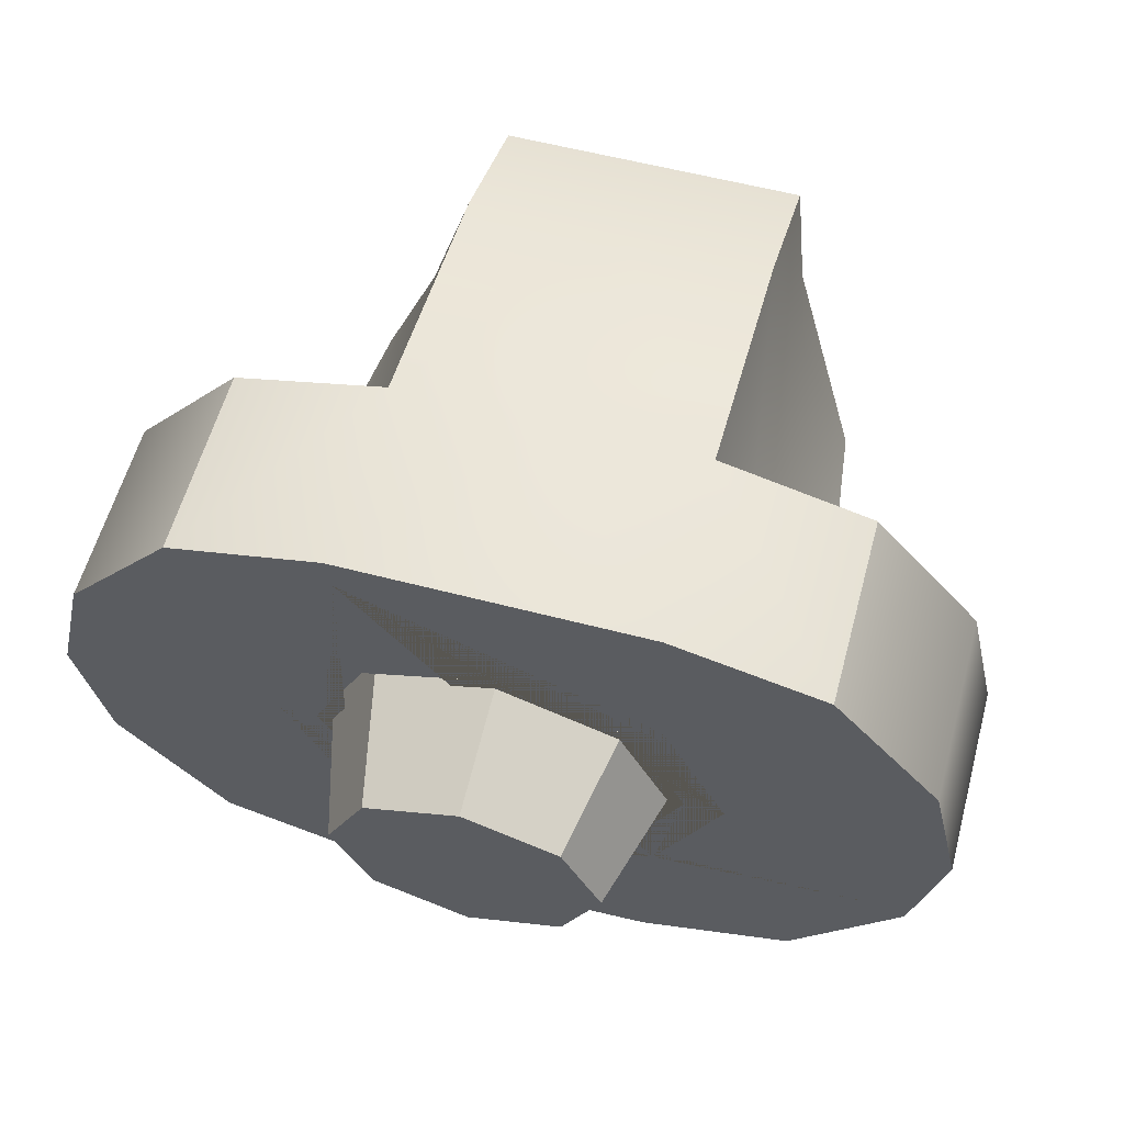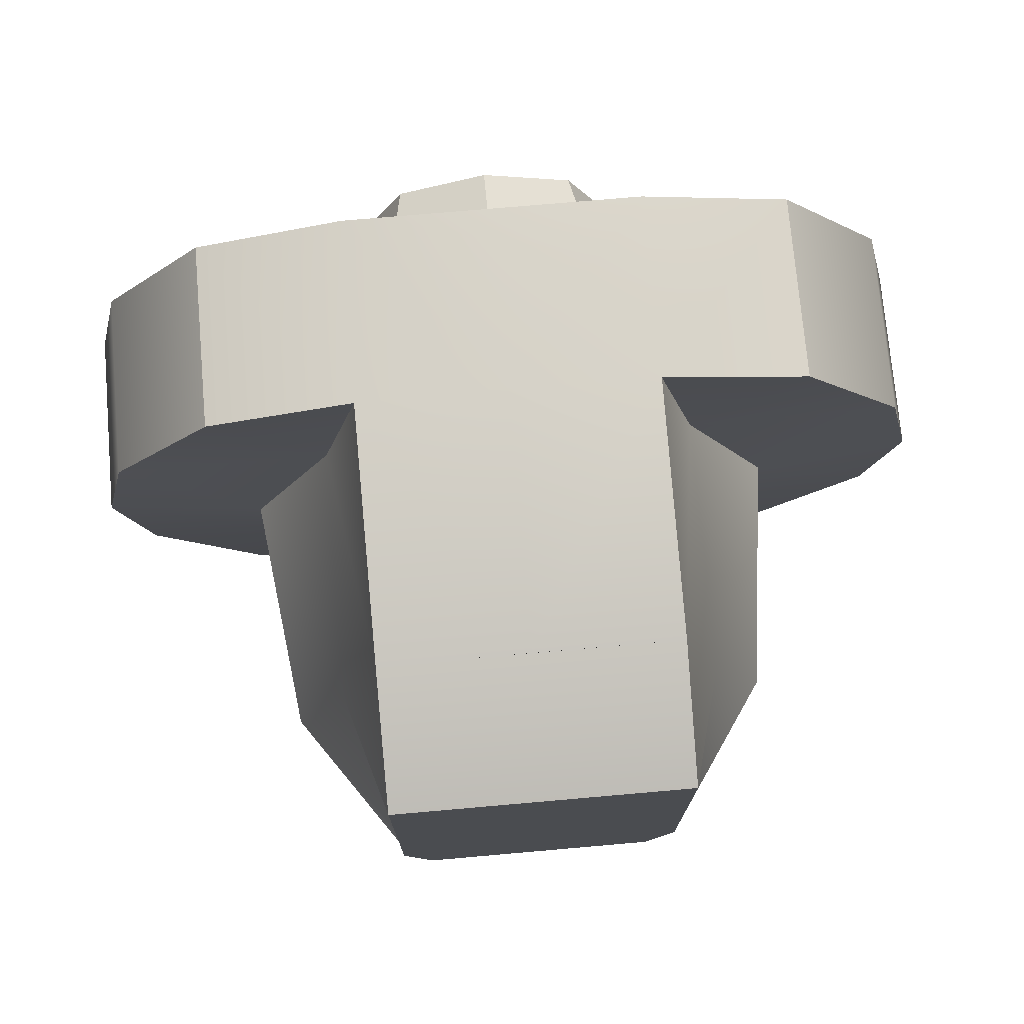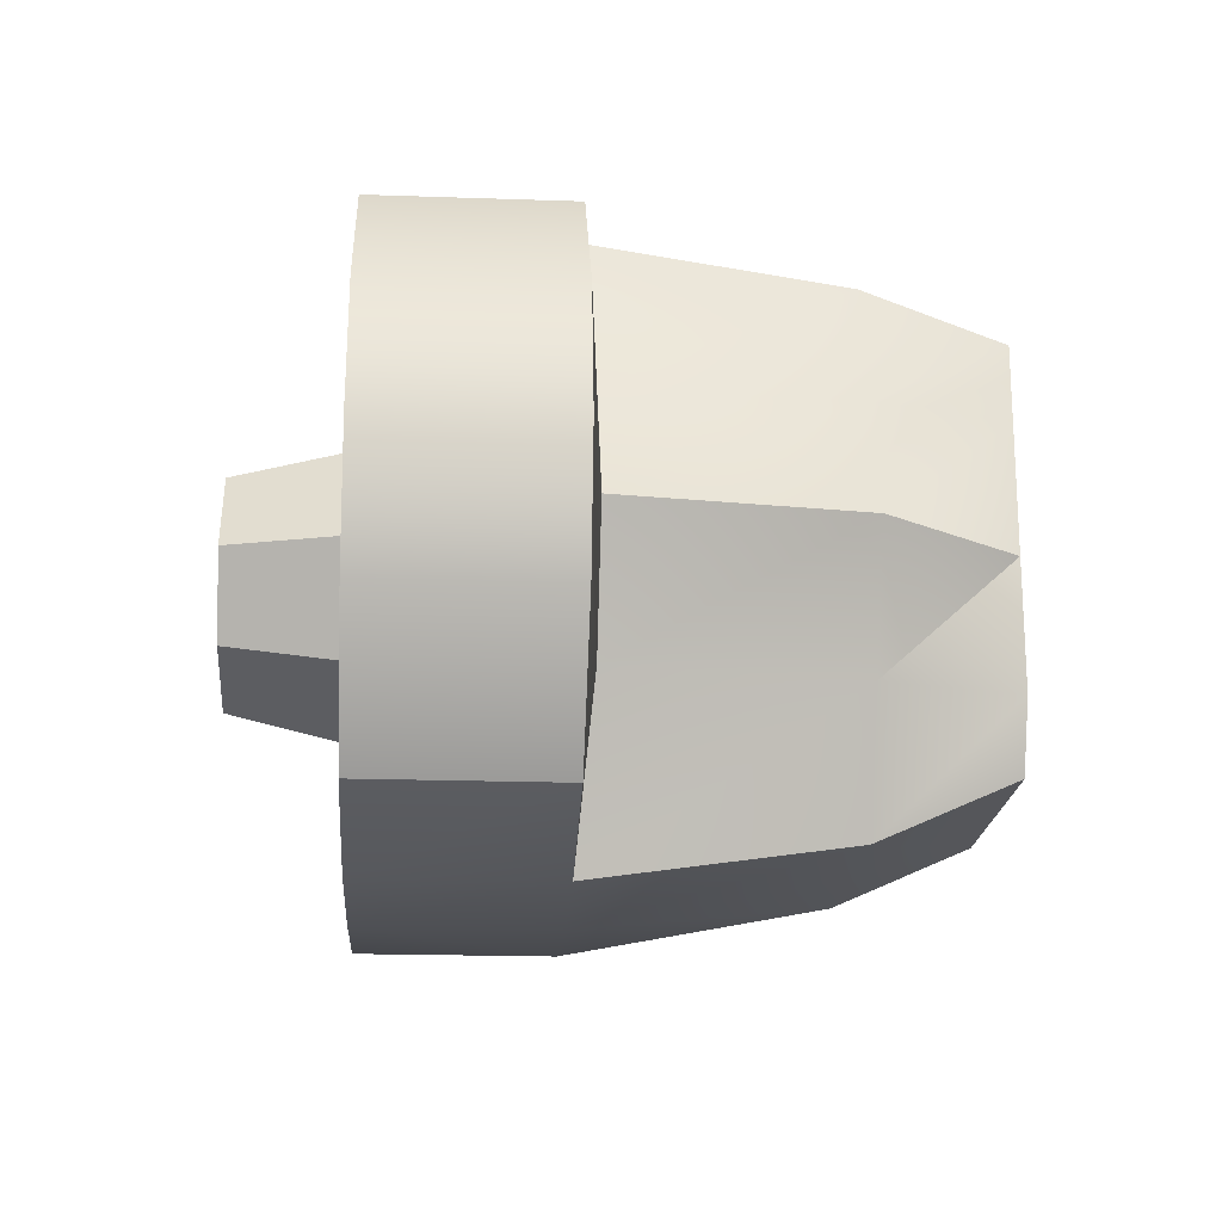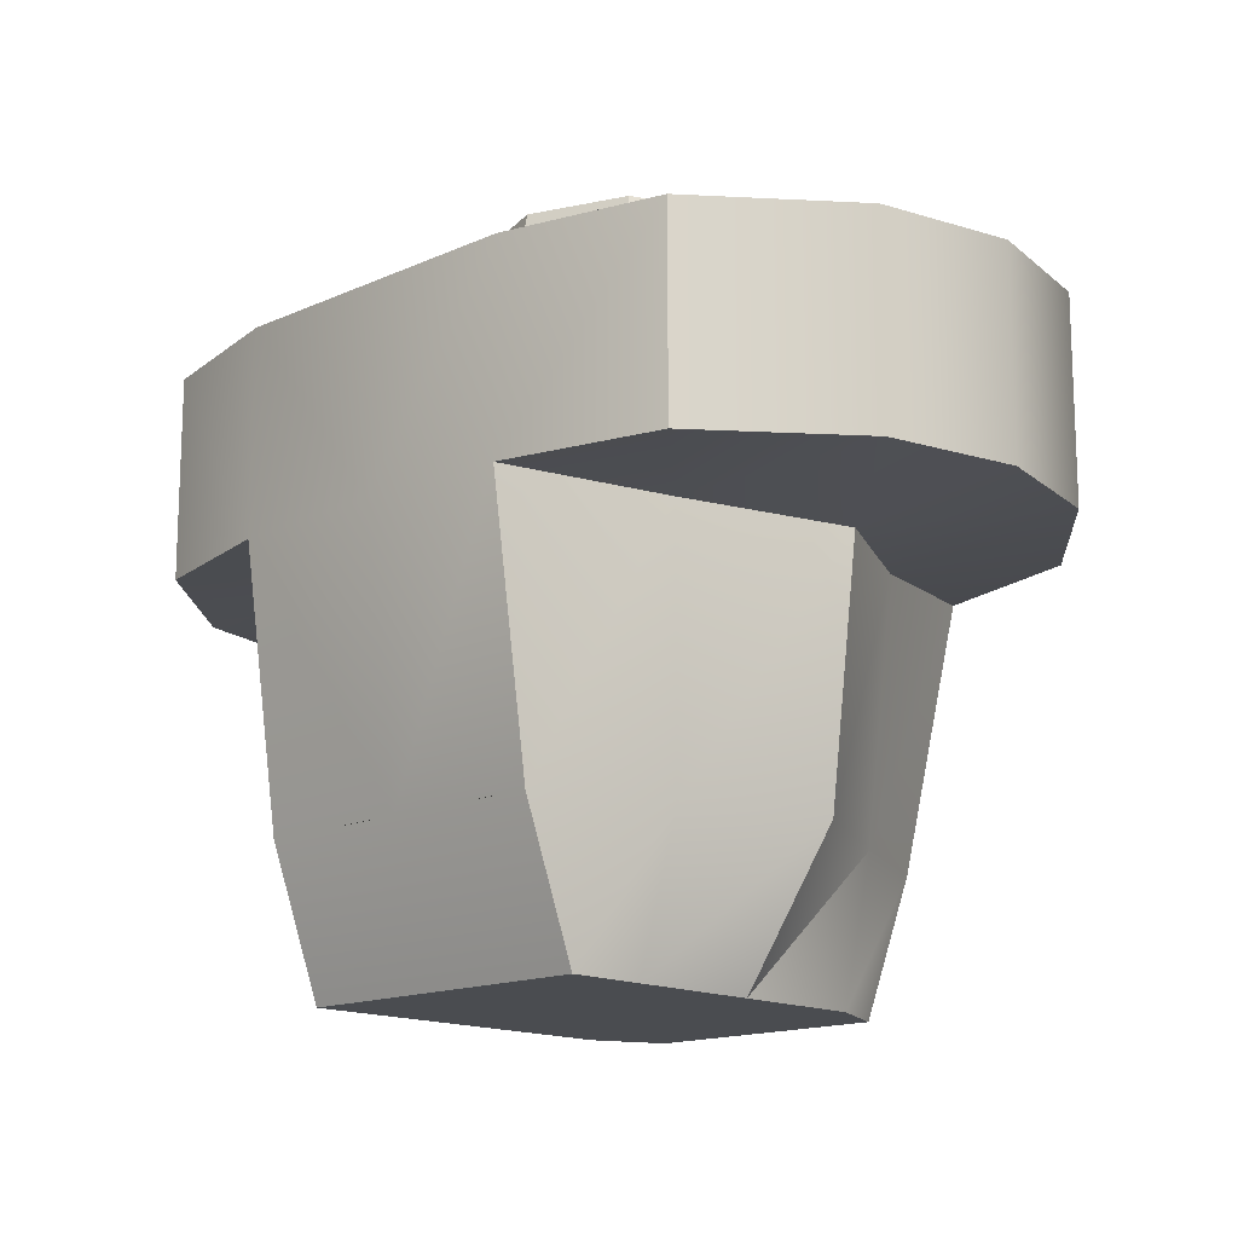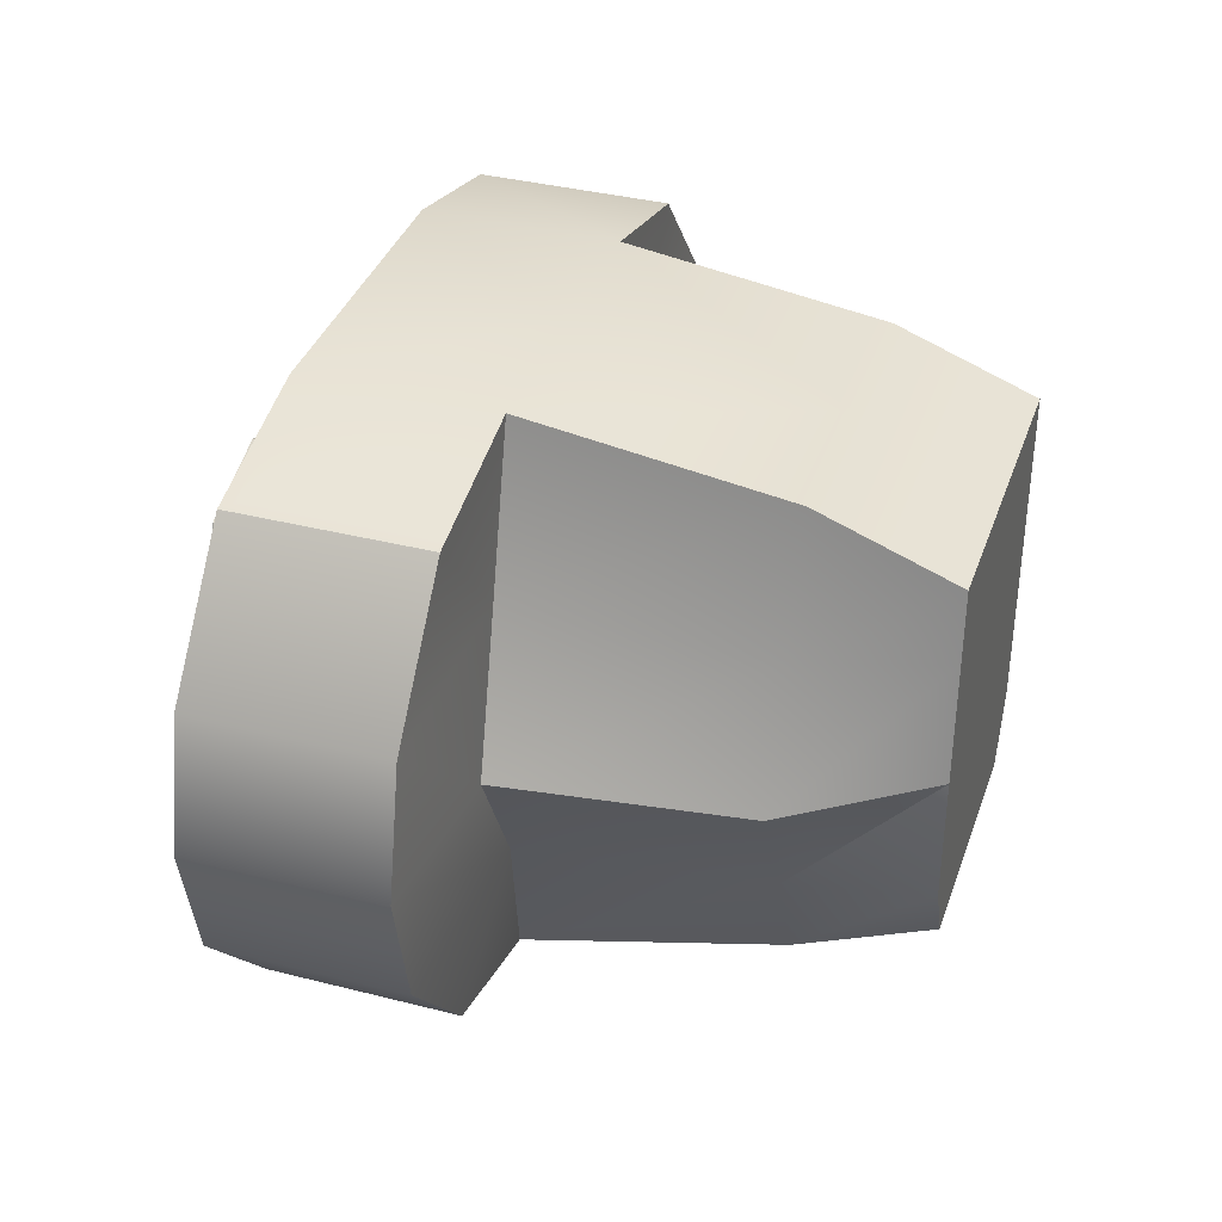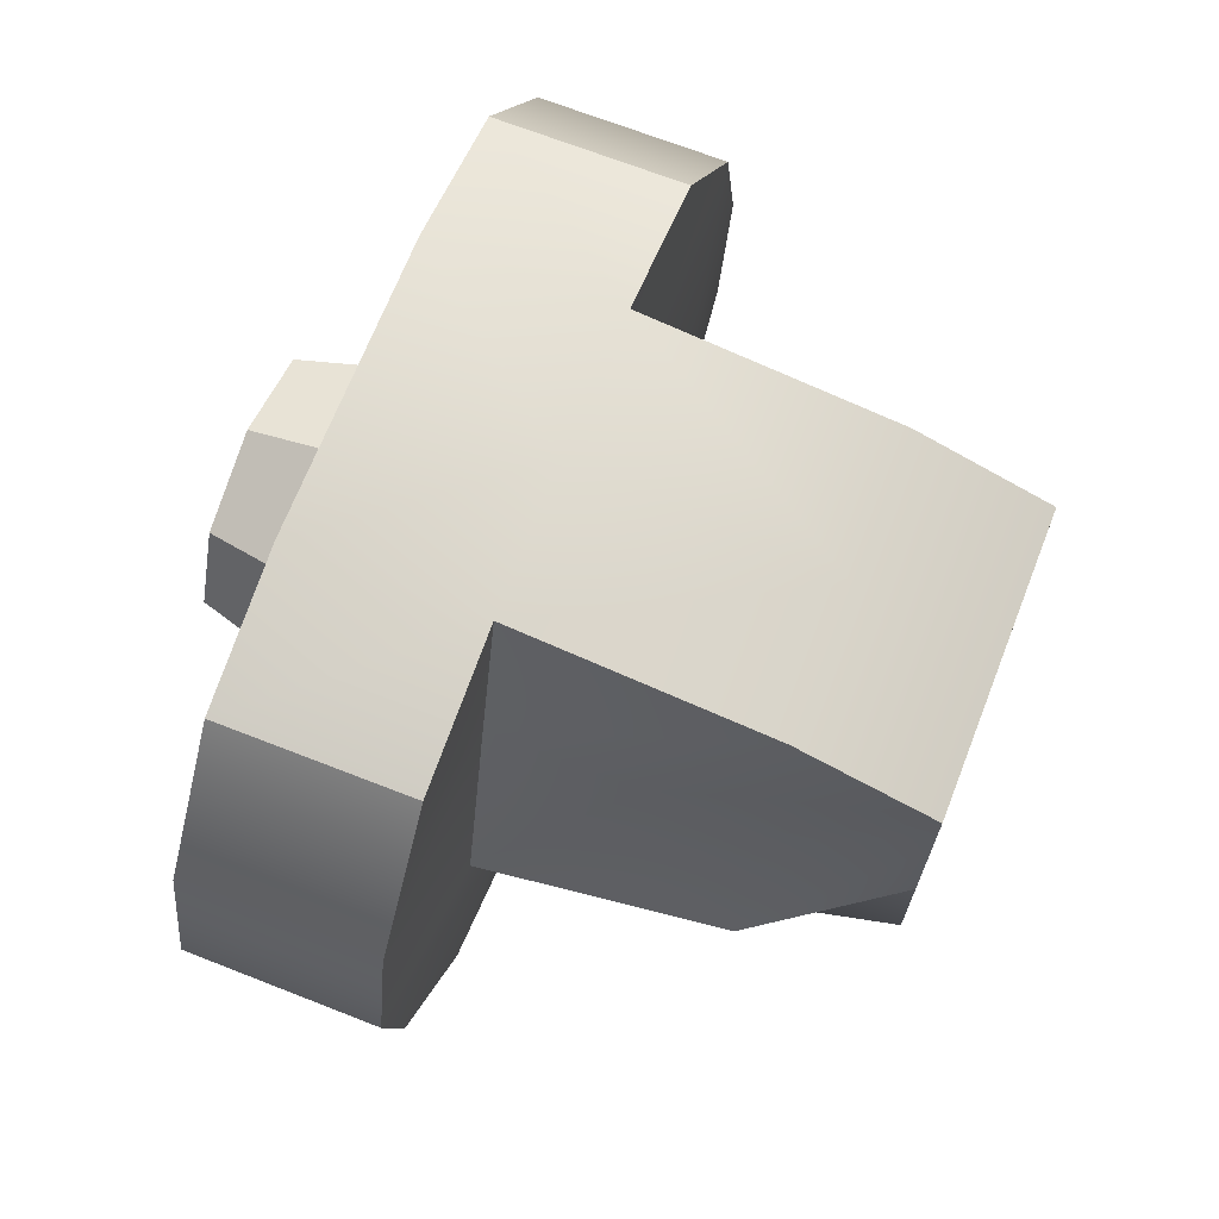
<metadata>
{"format":"obj","ext":"obj","renderer":"f3d","projection":"perspective","resolution":1024,"background":"white","views":[{"elev":58.4,"azim":-164.9,"up":"+Z"},{"elev":74.5,"azim":-5.0,"up":"+Z"},{"elev":-19.3,"azim":-93.7,"up":"+Z"},{"elev":-15.1,"azim":43.7,"up":"+Y"},{"elev":36.8,"azim":-71.8,"up":"+Z"},{"elev":68.8,"azim":-68.6,"up":"+Z"}]}
</metadata>
<code>
o 2_Hips/waist_Cube.023
v 0.3205 1.318 -0.6008
v 0.3478 1.318 -0.2976
v 0.4918 1.318 -0.003055
v 0.3478 1.318 0.2915
v 0.3205 1.318 0.5705
v 0.6217 1.318 -0.5149
v 0.8354 1.318 -0.26
v 0.8948 1.318 -0.002854
v 0.8354 1.318 0.2543
v 0.6238 1.318 0.5065
v 0.3359 0.8926 -0.6677
v 0.4692 0.8568 -0.2874
v 0.6128 0.8568 -0.002952
v 0.426 0.8926 0.2815
v 0.3359 0.8906 0.6506
v 0.6717 0.8926 -0.5719
v 0.9104 0.8926 -0.2874
v 0.9762 0.8926 -0.002952
v 0.9104 0.8926 0.2815
v 0.6717 0.8926 0.566
v 0.2705 0.3226 -0.5719
v 0.4033 0.3226 -0.2874
v 0.5468 0.3226 -0.002952
v 0.426 0.3226 0.2815
v 0.3359 0.3226 0.5659
v 0.2705 0.019 -0.4369
v 0.3359 0.019 -0.2874
v 0.3359 0.019 -0.002952
v 0.3359 0.019 0.2815
v 0.3359 0.019 0.4496
v 0.2867 1.191 -0.2458
v 0.4054 1.191 -0.002952
v 0.2867 1.191 0.2399
v 0.208 1.581 0.1732
v 0.2942 1.581 -0.002952
v 0.208 1.581 -0.1791
v -1.3e-05 1.318 -0.6168
v -1.3e-05 1.318 -0.4195
v -1.3e-05 1.318 0.4135
v -1.3e-05 1.318 0.6095
v -0.3205 1.318 -0.6008
v -0.3478 1.318 -0.2976
v -0.4918 1.318 -0.003055
v -0.3478 1.318 0.2915
v -0.3205 1.318 0.5705
v -0.6217 1.318 -0.5149
v -0.8354 1.318 -0.26
v -0.8949 1.318 -0.002854
v -0.8354 1.318 0.2543
v -0.6238 1.318 0.5065
v -1.3e-05 0.8926 -0.6845
v 0.000826 0.8967 0.6506
v -0.3359 0.8926 -0.6677
v -0.4692 0.8568 -0.2874
v -0.6128 0.8568 -0.002952
v -0.426 0.8926 0.2815
v -0.3367 0.8905 0.6506
v -0.6718 0.8926 -0.5719
v -0.9104 0.8926 -0.2874
v -0.9762 0.8926 -0.002952
v -0.9104 0.8926 0.2815
v -0.6718 0.8926 0.566
v -1.3e-05 0.3226 -0.5719
v -0.000857 0.3225 0.5659
v -0.2706 0.3226 -0.5719
v -0.4033 0.3226 -0.2874
v -0.5468 0.3226 -0.002952
v -0.426 0.3226 0.2815
v -0.335 0.3227 0.5659
v -0.2706 0.019 -0.4369
v -0.3359 0.019 -0.2874
v -0.3359 0.019 -0.002952
v -0.3359 0.019 0.2815
v -0.3359 0.019 0.4496
v -1.3e-05 1.191 -0.3463
v -1.3e-05 1.191 0.3404
v -0.2867 1.191 -0.2458
v -0.4055 1.191 -0.002952
v -0.2867 1.191 0.2399
v -0.208 1.581 0.1732
v -0.2942 1.581 -0.002952
v -0.208 1.581 -0.1791
v -1.3e-05 1.581 0.2462
v -1.3e-05 1.581 -0.2521
v 0.2867 1.318 -0.2458
v 0.4054 1.318 -0.003055
v 0.2867 1.318 0.2397
v 0.6717 1.318 -0.5719
v 0.9104 1.318 -0.2873
v 0.9762 1.318 -0.002854
v 0.9104 1.318 0.2816
v 0.6717 1.318 0.566
v 0.3359 1.319 -0.6677
v -1.3e-05 1.319 -0.6845
v -1.3e-05 1.318 -0.3463
v -1.3e-05 1.318 0.3403
v 0.3359 1.318 0.6506
v -1.1e-05 1.318 0.6506
v -0.2867 1.318 -0.2458
v -0.4055 1.318 -0.003055
v -0.2867 1.318 0.2397
v -0.6718 1.318 -0.5719
v -0.9104 1.318 -0.2873
v -0.9762 1.318 -0.002854
v -0.9104 1.318 0.2816
v -0.6718 1.318 0.566
v -0.3359 1.319 -0.6677
v -0.3359 1.318 0.6505
f 12 13 23 22
f 13 18 19 14
f 14 19 20
f 13 14 24 23
f 76 33 34 83
f 33 32 35 34
f 32 31 36 35
f 31 75 84 36
f 84 82 81 80 83 34 35 36
f 5 10 9 8 7 2 3 4 39 44 43 42 47 48 49 50 45 40
f 54 55 60 59 58
f 2 7 6 1 37 41 46 47 42 38
f 54 66 67 55
f 17 18 13 12 16
f 55 56 61 60
f 56 62 61
f 55 67 68 56
f 76 83 80 79
f 79 80 81 78
f 78 81 82 77
f 77 82 84 75
f 3 2 85 86
f 4 3 86 87
f 2 38 95 85
f 39 4 87 96
f 42 43 100 99
f 43 44 101 100
f 38 42 99 95
f 44 39 96 101
f 73 72 71 70 26 27 28 29 30 74
f 96 87 33 76
f 87 86 32 33
f 51 11 21 63
f 11 12 22 21
f 14 15 25 24
f 94 93 11 51
f 88 89 17 16
f 92 97 15 20
f 89 90 18 17
f 90 91 19 18
f 91 92 20 19
f 97 98 52 15
f 93 88 16 11
f 21 22 27 26
f 24 25 30 29
f 23 24 29 28
f 15 52 64 25
f 22 23 28
f 85 95 75 31
f 86 85 31 32
f 69 74 30 25 64
f 96 76 79 101
f 101 79 78 100
f 51 63 65 53
f 53 65 66 54
f 56 68 69 57
f 94 51 53 107
f 102 58 59 103
f 106 62 57 108
f 103 59 60 104
f 104 60 61 105
f 105 61 62 106
f 108 57 52 98
f 107 53 58 102
f 65 70 71 66
f 68 73 74 69
f 67 72 73 68
f 57 69 64 52
f 66 72 67
f 99 77 75 95
f 100 78 77 99
f 26 70 65 63 21
f 28 27 22
f 72 66 71
f 6 7 89 88
f 7 8 90 89
f 8 9 91 90
f 9 10 92 91
f 37 1 93 94
f 5 40 98 97
f 1 6 88 93
f 10 5 97 92
f 47 46 102 103
f 48 47 103 104
f 49 48 104 105
f 50 49 105 106
f 41 37 94 107
f 40 45 108 98
f 46 41 107 102
f 45 50 106 108
f 58 53 54
f 16 12 11
f 20 15 14
f 62 56 57

</code>
